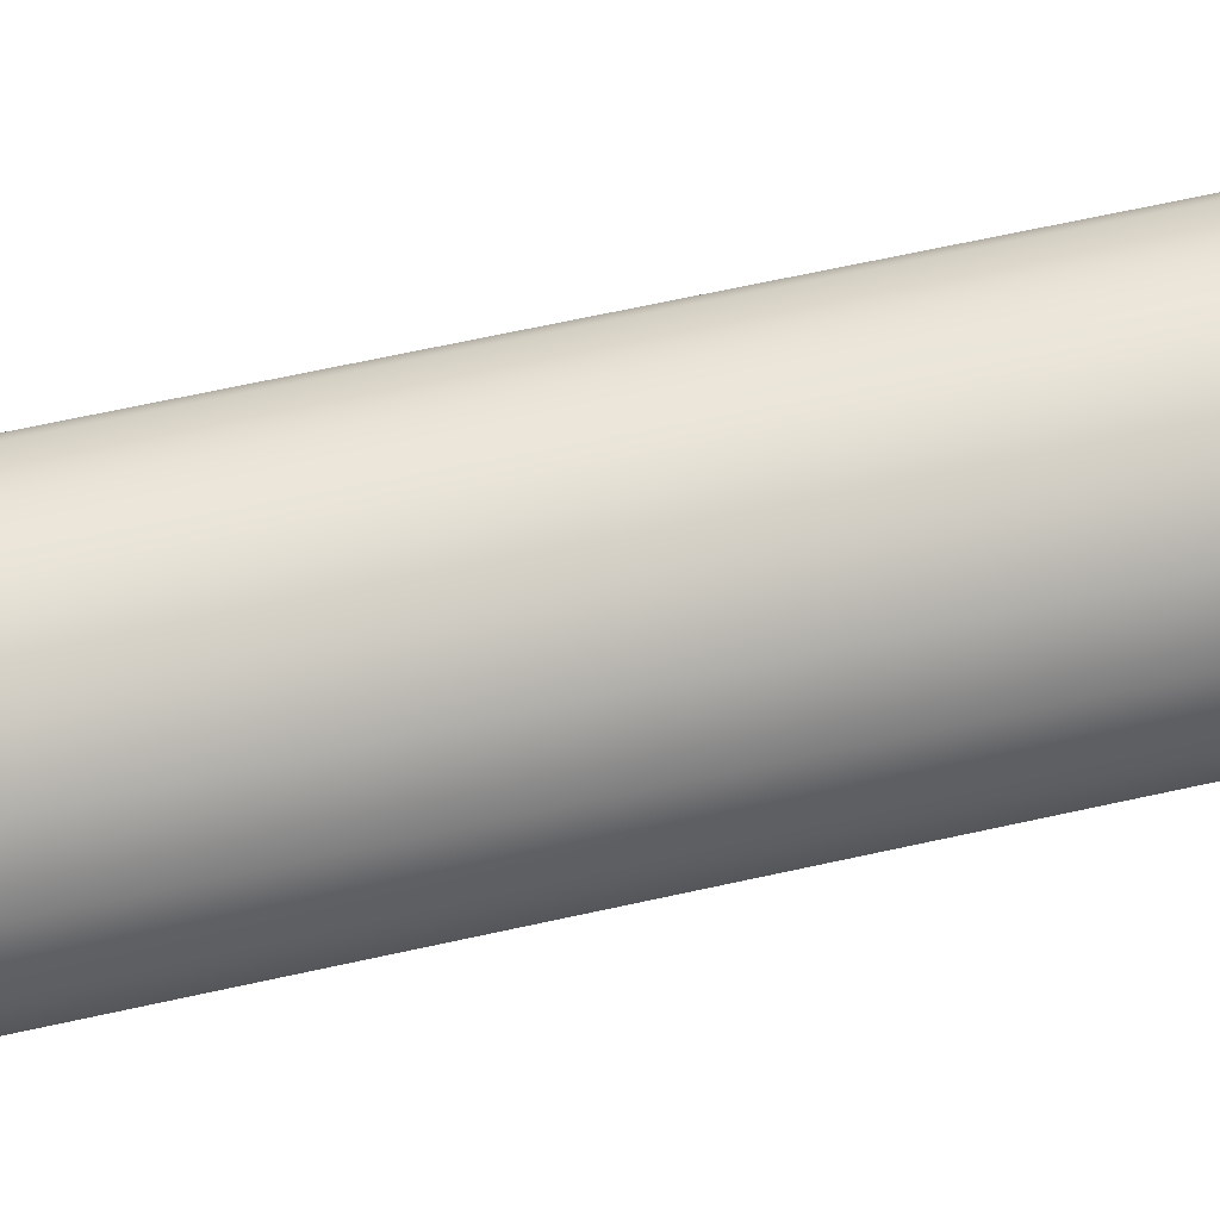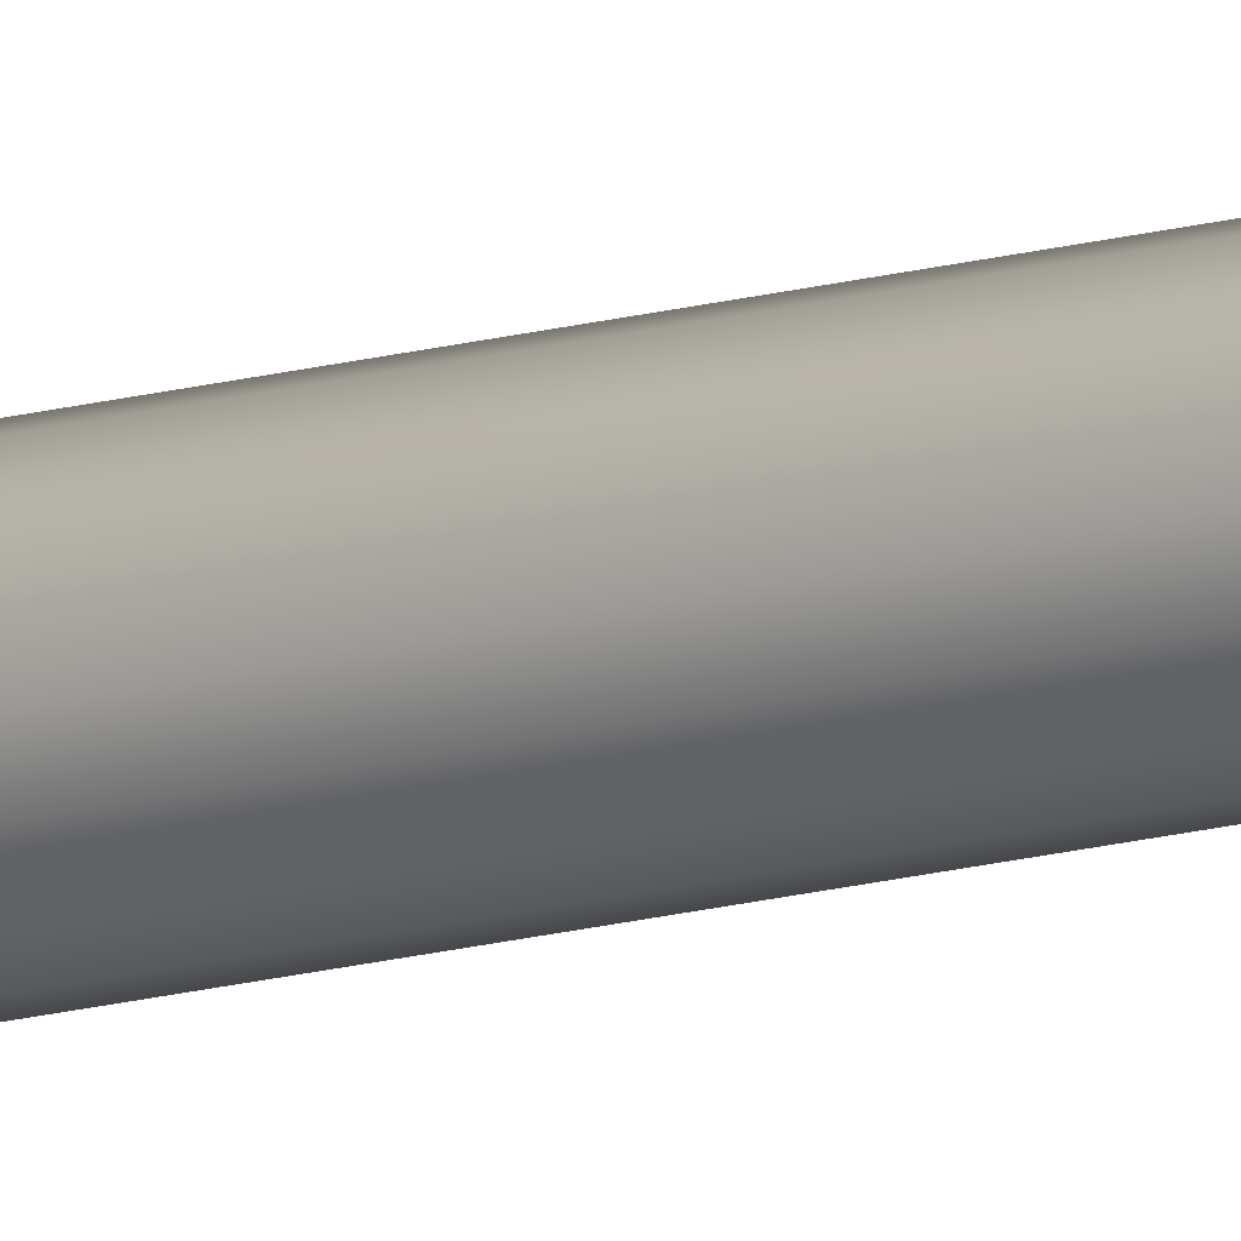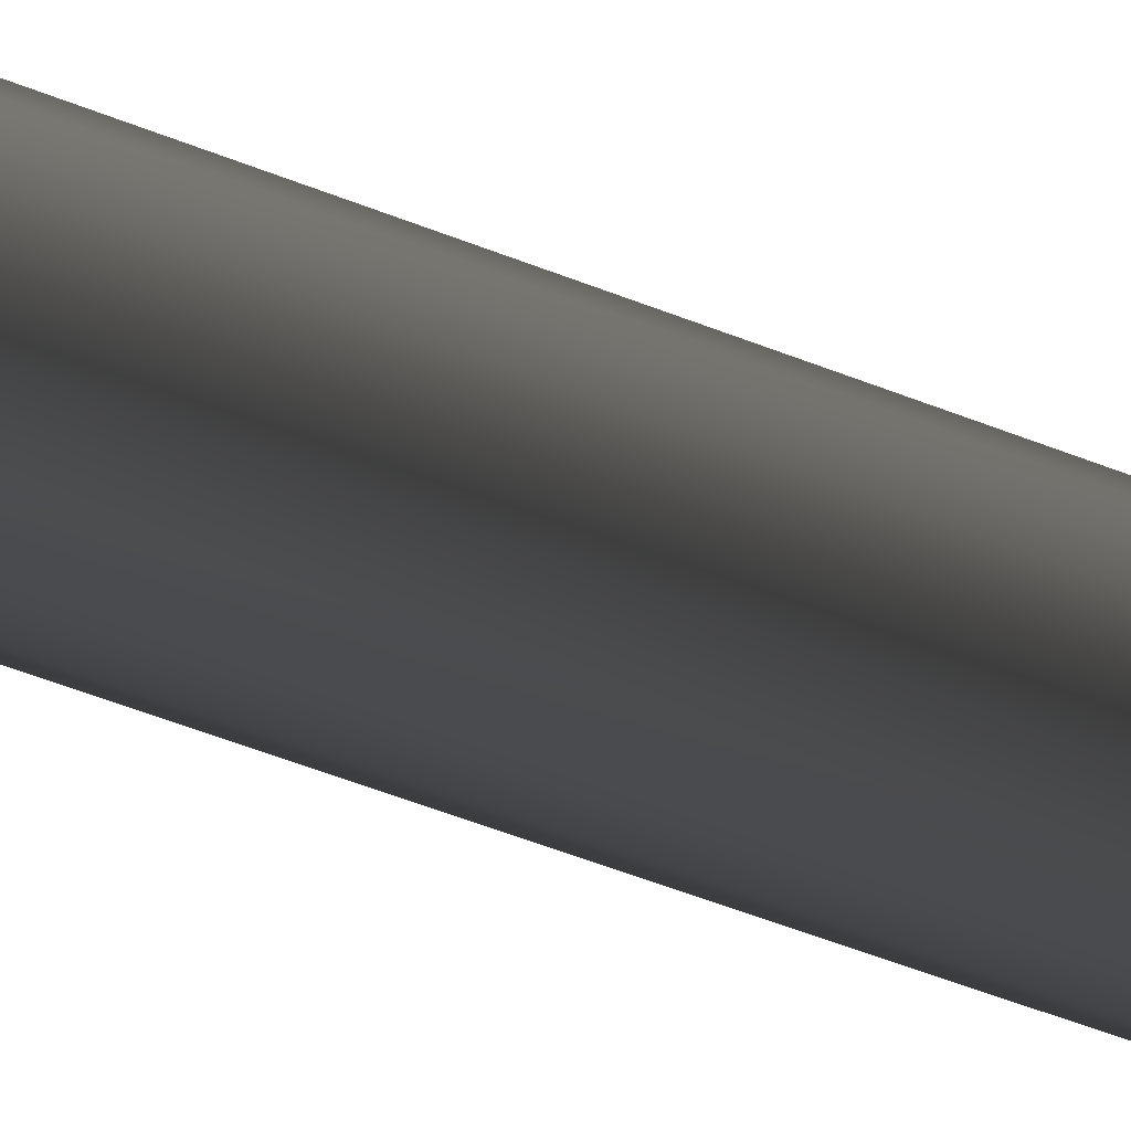
<metadata>
{"format":"obj","ext":"obj","renderer":"f3d","projection":"perspective","resolution":1024,"background":"white","views":[{"elev":11.0,"azim":43.2,"up":"+Y"},{"elev":-46.9,"azim":102.4,"up":"+Y"},{"elev":-12.4,"azim":-147.9,"up":"+Y"}]}
</metadata>
<code>
o Mast_3,5m_Albstadt.002
v 0 0 3.5
v 0 0.038 3.5
v 0 0.038 1.019
v 0 0.055 1.003
v 0 0.055 0
v 0 0 3.5
v -0.01454 0.03511 3.5
v -0.01454 0.03511 1.019
v -0.02105 0.05081 1.003
v -0.02105 0.05081 0
v 0 0 3.5
v -0.02687 0.02687 3.5
v -0.02687 0.02687 1.019
v -0.03889 0.03889 1.003
v -0.03889 0.03889 0
v 0 0 3.5
v -0.03511 0.01454 3.5
v -0.03511 0.01454 1.019
v -0.05081 0.02105 1.003
v -0.05081 0.02105 0
v 0 0 3.5
v -0.038 0 3.5
v -0.038 0 1.019
v -0.055 0 1.003
v -0.055 0 0
v 0 0 3.5
v -0.03511 -0.01454 3.5
v -0.03511 -0.01454 1.019
v -0.05081 -0.02105 1.003
v -0.05081 -0.02105 0
v 0 0 3.5
v -0.02687 -0.02687 3.5
v -0.02687 -0.02687 1.019
v -0.03889 -0.03889 1.003
v -0.03889 -0.03889 0
v 0 0 3.5
v -0.01454 -0.03511 3.5
v -0.01454 -0.03511 1.019
v -0.02105 -0.05081 1.003
v -0.02105 -0.05081 0
v 0 0 3.5
v 0 -0.038 3.5
v 0 -0.038 1.019
v 0 -0.055 1.003
v 0 -0.055 0
v 0 0 3.5
v 0.01454 -0.03511 3.5
v 0.01454 -0.03511 1.019
v 0.02105 -0.05081 1.003
v 0.02105 -0.05081 0
v 0 0 3.5
v 0.02687 -0.02687 3.5
v 0.02687 -0.02687 1.019
v 0.03889 -0.03889 1.003
v 0.03889 -0.03889 0
v 0 0 3.5
v 0.03511 -0.01454 3.5
v 0.03511 -0.01454 1.019
v 0.05081 -0.02105 1.003
v 0.05081 -0.02105 0
v 0 0 3.5
v 0.038 0 3.5
v 0.038 0 1.019
v 0.055 0 1.003
v 0.055 0 0
v 0 0 3.5
v 0.03511 0.01454 3.5
v 0.03511 0.01454 1.019
v 0.05081 0.02105 1.003
v 0.05081 0.02105 0
v 0 0 3.5
v 0.02687 0.02687 3.5
v 0.02687 0.02687 1.019
v 0.03889 0.03889 1.003
v 0.03889 0.03889 0
v 0 0 3.5
v 0.01454 0.03511 3.5
v 0.01454 0.03511 1.019
v 0.02105 0.05081 1.003
v 0.02105 0.05081 0
f 1 7 6
f 6 12 11
f 11 17 16
f 16 22 21
f 21 27 26
f 26 32 31
f 31 37 36
f 36 42 41
f 41 47 46
f 46 52 51
f 51 57 56
f 56 62 61
f 61 67 66
f 66 72 71
f 71 77 76
f 76 2 1
f 3 7 2
f 8 12 7
f 13 17 12
f 18 22 17
f 23 27 22
f 28 32 27
f 33 37 32
f 38 42 37
f 43 47 42
f 48 52 47
f 53 57 52
f 58 62 57
f 63 67 62
f 68 72 67
f 73 77 72
f 78 2 77
f 4 8 3
f 9 13 8
f 14 18 13
f 18 24 23
f 23 29 28
f 29 33 28
f 34 38 33
f 38 44 43
f 44 48 43
f 49 53 48
f 54 58 53
f 59 63 58
f 64 68 63
f 69 73 68
f 74 78 73
f 78 4 3
f 5 9 4
f 10 14 9
f 15 19 14
f 20 24 19
f 25 29 24
f 30 34 29
f 35 39 34
f 40 44 39
f 45 49 44
f 50 54 49
f 55 59 54
f 60 64 59
f 65 69 64
f 70 74 69
f 75 79 74
f 80 4 79
f 1 2 7
f 6 7 12
f 11 12 17
f 16 17 22
f 21 22 27
f 26 27 32
f 31 32 37
f 36 37 42
f 41 42 47
f 46 47 52
f 51 52 57
f 56 57 62
f 61 62 67
f 66 67 72
f 71 72 77
f 76 77 2
f 3 8 7
f 8 13 12
f 13 18 17
f 18 23 22
f 23 28 27
f 28 33 32
f 33 38 37
f 38 43 42
f 43 48 47
f 48 53 52
f 53 58 57
f 58 63 62
f 63 68 67
f 68 73 72
f 73 78 77
f 78 3 2
f 4 9 8
f 9 14 13
f 14 19 18
f 18 19 24
f 23 24 29
f 29 34 33
f 34 39 38
f 38 39 44
f 44 49 48
f 49 54 53
f 54 59 58
f 59 64 63
f 64 69 68
f 69 74 73
f 74 79 78
f 78 79 4
f 5 10 9
f 10 15 14
f 15 20 19
f 20 25 24
f 25 30 29
f 30 35 34
f 35 40 39
f 40 45 44
f 45 50 49
f 50 55 54
f 55 60 59
f 60 65 64
f 65 70 69
f 70 75 74
f 75 80 79
f 80 5 4

</code>
